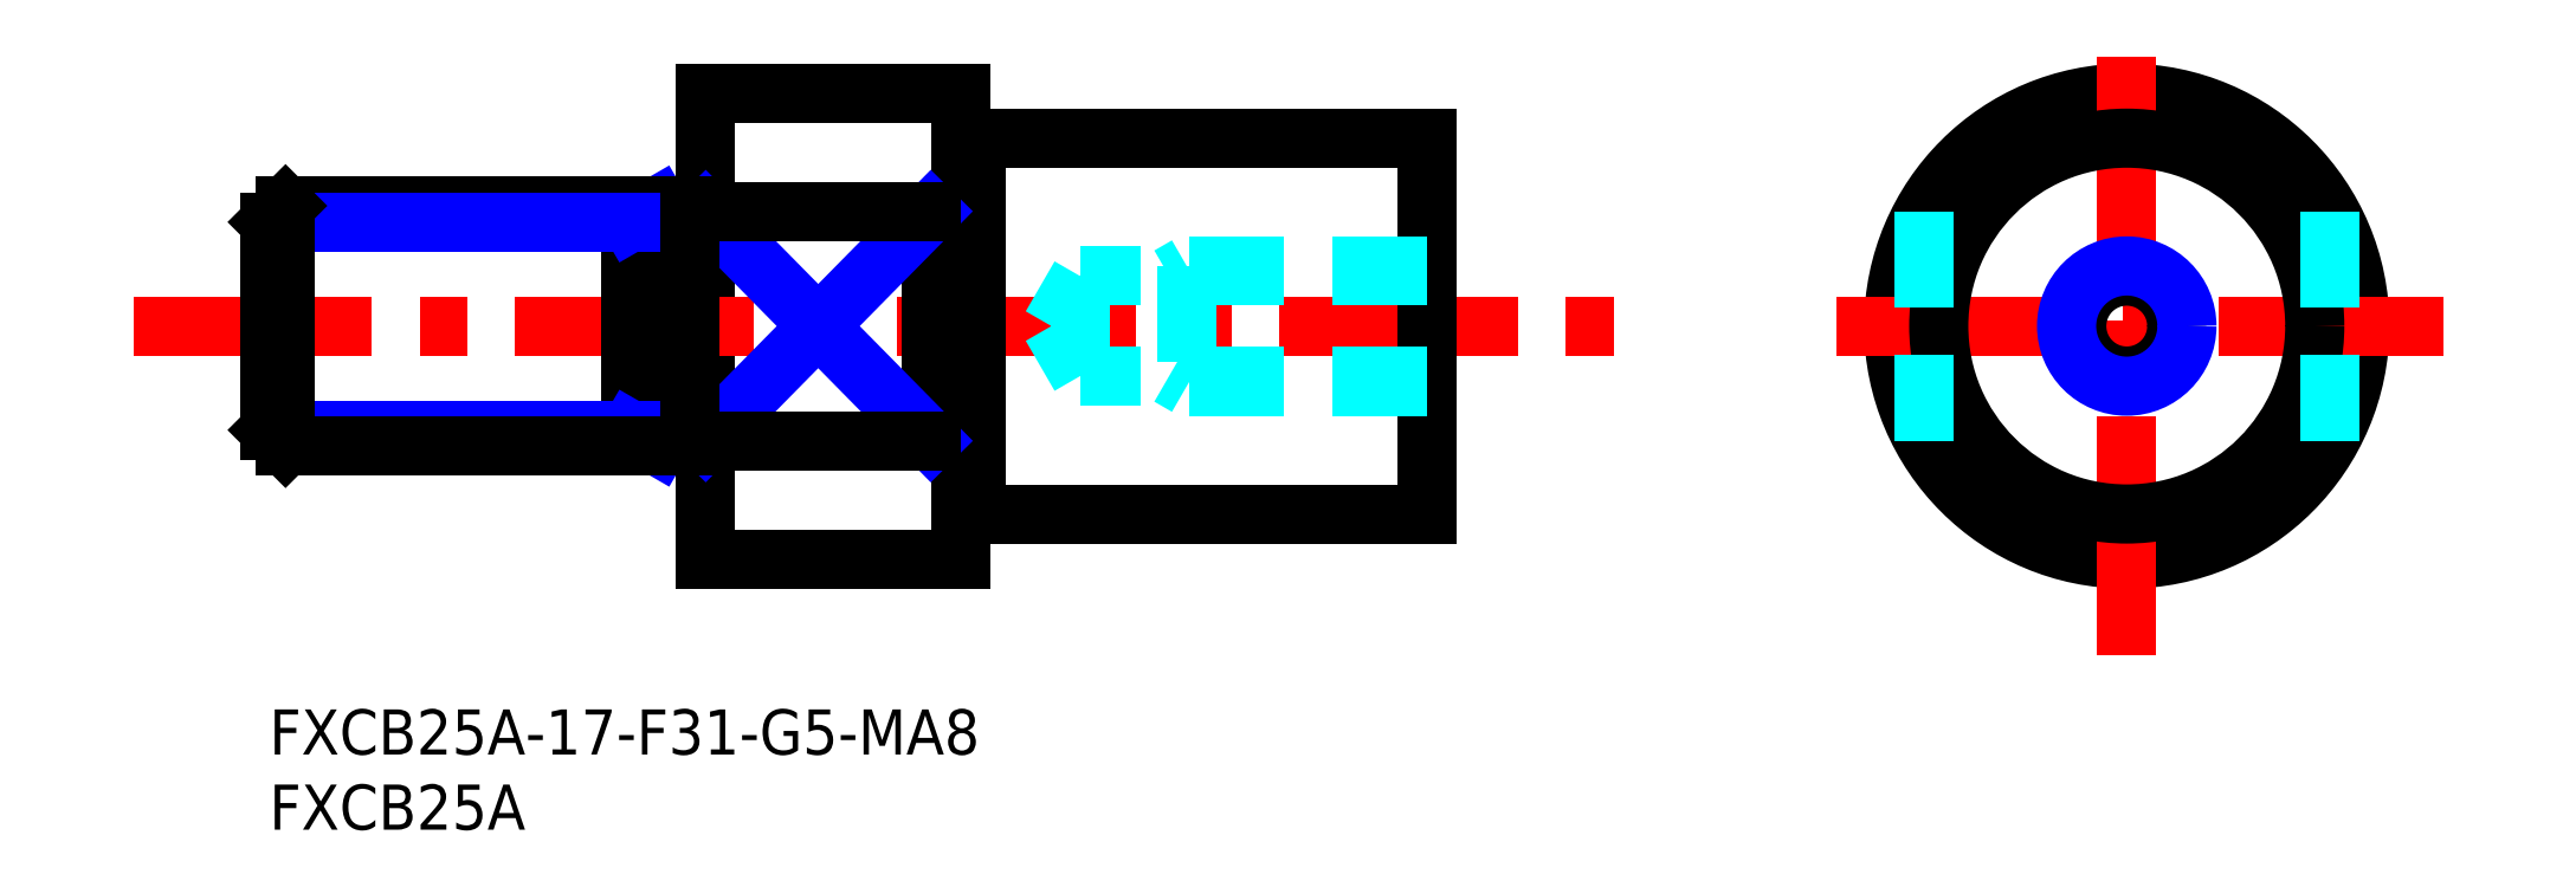
<metadata>
{"format":"dxf","ext":"dxf","renderer":"ezdxf+matplotlib","layout":"modelspace","background":"white","min_lineweight":24,"dpi":150}
</metadata>
<code>
0
SECTION
2
ENTITIES
0
INSERT
8
MSM_CONTINUOUS
2
*U4
10
0
20
0
30
0
0
INSERT
8
MSM_CONTINUOUS
2
*U5
10
0
20
0
30
0
0
LINE
8
MSM_CONTINUOUS
10
29
20
41
30
0
11
29
21
10
31
0
0
LINE
8
MSM_CONTINUOUS
10
29
20
41
30
0
11
46
21
41
31
0
0
LINE
8
MSM_CONTINUOUS
10
29
20
10
30
0
11
46
21
10
31
0
0
LINE
8
MSM_CENTER
10
-9.043
20
25.5
30
0
11
92
21
25.5
31
0
0
CIRCLE
8
MSM_CONTINUOUS
10
123.5
20
25.5
30
0
40
15.5
0
LINE
8
MSM_CONTINUOUS
10
46
20
41
30
0
11
46
21
10
31
0
0
LINE
8
MSM_CENTER
10
123.5
20
3.643
30
0
11
123.5
21
43.44
31
0
0
LINE
8
MSM_CENTER
10
104.2
20
25.5
30
0
11
144.5
21
25.5
31
0
0
LINE
8
MSM_CONTINUOUS
10
47
20
13
30
0
11
77
21
13
31
0
0
LINE
8
MSM_CONTINUOUS
10
47
20
38
30
0
11
77
21
38
31
0
0
LINE
8
MSM_CONTINUOUS
10
77
20
38
30
0
11
77
21
13
31
0
0
LINE
8
MSM_CONTINUOUS
10
47
20
38
30
0
11
47
21
13
31
0
0
LINE
8
MSM_CONTINUOUS
10
46
20
37.9
30
0
11
47
21
37.9
31
0
0
CIRCLE
8
MSM_CONTINUOUS
10
123.5
20
25.5
30
0
40
12.5
0
LINE
8
MSM_CONTINUOUS
10
46
20
13.1
30
0
11
47
21
13.1
31
0
0
LINE
8
MSM_DASHED
10
110
20
33.12
30
0
11
110
21
17.88
31
0
0
LINE
8
MSM_DASHED
10
137
20
33.12
30
0
11
137
21
17.88
31
0
0
LINE
8
MSM_CONTINUOUS
10
44
20
33.12
30
0
11
44
21
17.88
31
0
0
LINE
8
MSM_NARROW
10
29
20
33.12
30
0
11
44
21
17.88
31
0
0
LINE
8
MSM_NARROW
10
29
20
17.88
30
0
11
44
21
33.12
31
0
0
LINE
8
MSM_CONTINUOUS
10
29
20
17.88
30
0
11
44
21
17.88
31
0
0
LINE
8
MSM_CONTINUOUS
10
29
20
33.12
30
0
11
44
21
33.12
31
0
0
LINE
8
MSM_DASHED
10
61
20
29.5
30
0
11
61
21
21.5
31
0
0
LINE
8
MSM_DASHED
10
53.92
20
28.82
30
0
11
53.92
21
22.18
31
0
0
LINE
8
MSM_DASHED
10
53.92
20
22.18
30
0
11
52
21
25.5
31
0
0
LINE
8
MSM_DASHED
10
77
20
28.82
30
0
11
53.92
21
28.82
31
0
0
LINE
8
MSM_DASHED
10
77
20
29.5
30
0
11
61
21
29.5
31
0
0
LINE
8
MSM_DASHED
10
61
20
29.5
30
0
11
59.83
21
28.82
31
0
0
LINE
8
MSM_DASHED
10
53.92
20
28.82
30
0
11
52
21
25.5
31
0
0
LINE
8
MSM_DASHED
10
77
20
21.5
30
0
11
61
21
21.5
31
0
0
LINE
8
MSM_DASHED
10
77
20
22.18
30
0
11
53.92
21
22.18
31
0
0
LINE
8
MSM_DASHED
10
61
20
21.5
30
0
11
59.83
21
22.18
31
0
0
LINE
8
MSM_CONTINUOUS
10
24
20
33.5
30
0
11
24
21
17.5
31
0
0
LINE
8
MSM_NARROW
10
25.87
20
33.5
30
0
11
24
21
32.42
31
0
0
LINE
8
MSM_NARROW
10
25.87
20
17.5
30
0
11
24
21
18.58
31
0
0
LINE
8
MSM_CONTINUOUS
10
28
20
33.5
30
0
11
28
21
17.5
31
0
0
LINE
8
MSM_CONTINUOUS
10
28
20
33.5
30
0
11
1.082
21
33.5
31
0
0
LINE
8
MSM_NARROW
10
24
20
32.42
30
0
11
1.42e-14
21
32.42
31
0
0
LINE
8
MSM_NARROW
10
24
20
18.58
30
0
11
0
21
18.58
31
0
0
LINE
8
MSM_CONTINUOUS
10
28
20
17.5
30
0
11
1.082
21
17.5
31
0
0
LINE
8
MSM_CONTINUOUS
10
1.42e-14
20
32.42
30
0
11
0
21
18.58
31
0
0
LINE
8
MSM_CONTINUOUS
10
1.42e-14
20
32.42
30
0
11
1.082
21
33.5
31
0
0
LINE
8
MSM_CONTINUOUS
10
1.082
20
33.5
30
0
11
1.082
21
17.5
31
0
0
LINE
8
MSM_CONTINUOUS
10
1.082
20
17.5
30
0
11
0
21
18.58
31
0
0
LINE
8
MSM_CONTINUOUS
10
29
20
17.6
30
0
11
28
21
17.6
31
0
0
LINE
8
MSM_CONTINUOUS
10
29
20
33.4
30
0
11
28
21
33.4
31
0
0
CIRCLE
8
MSM_CONTINUOUS
10
123.5
20
25.5
30
0
40
3.324
0
CIRCLE
8
MSM_NARROW
10
123.5
20
25.5
30
0
40
4
0
ENDSEC
0
EOF

</code>
